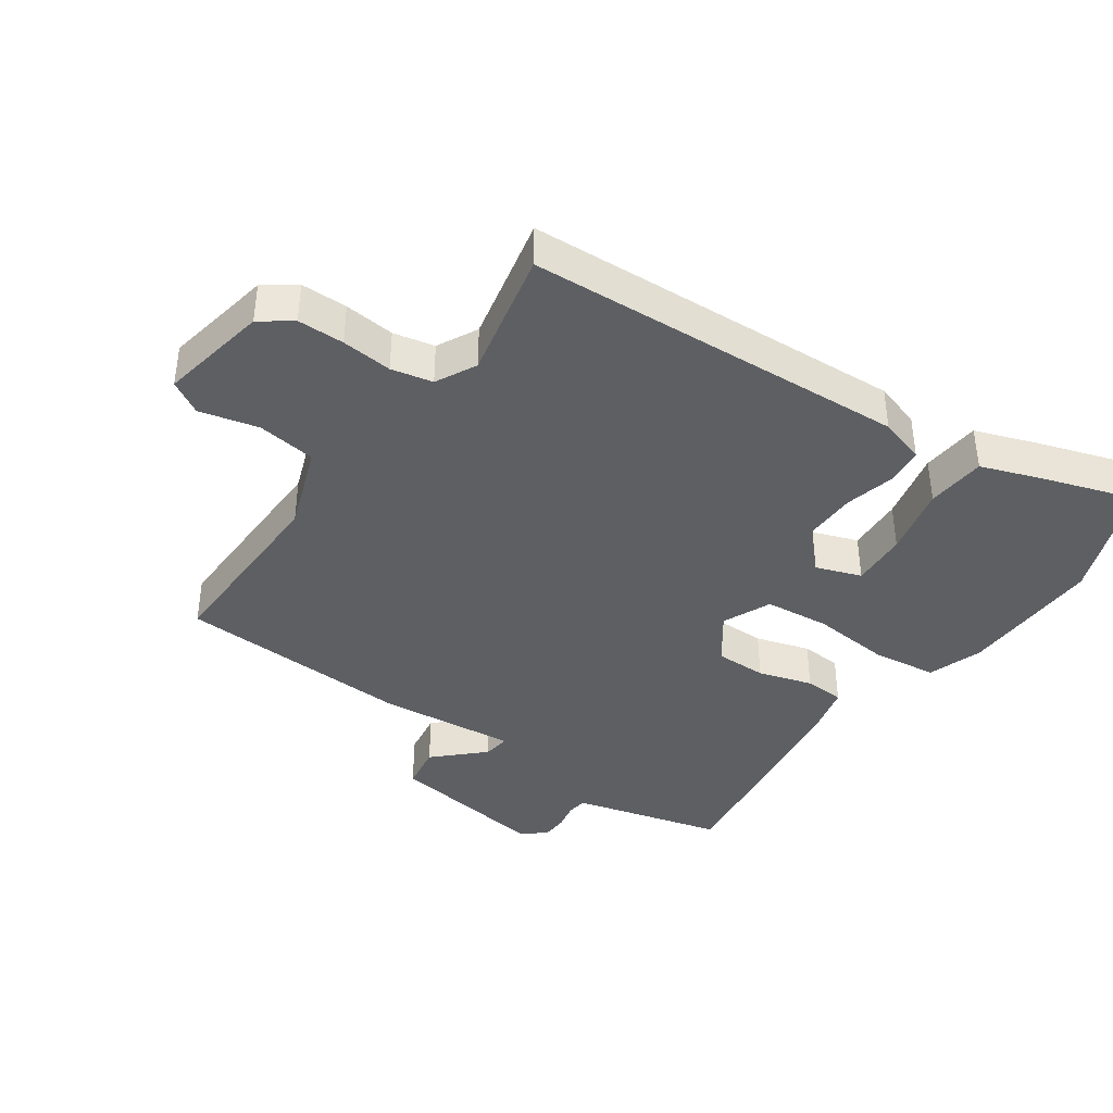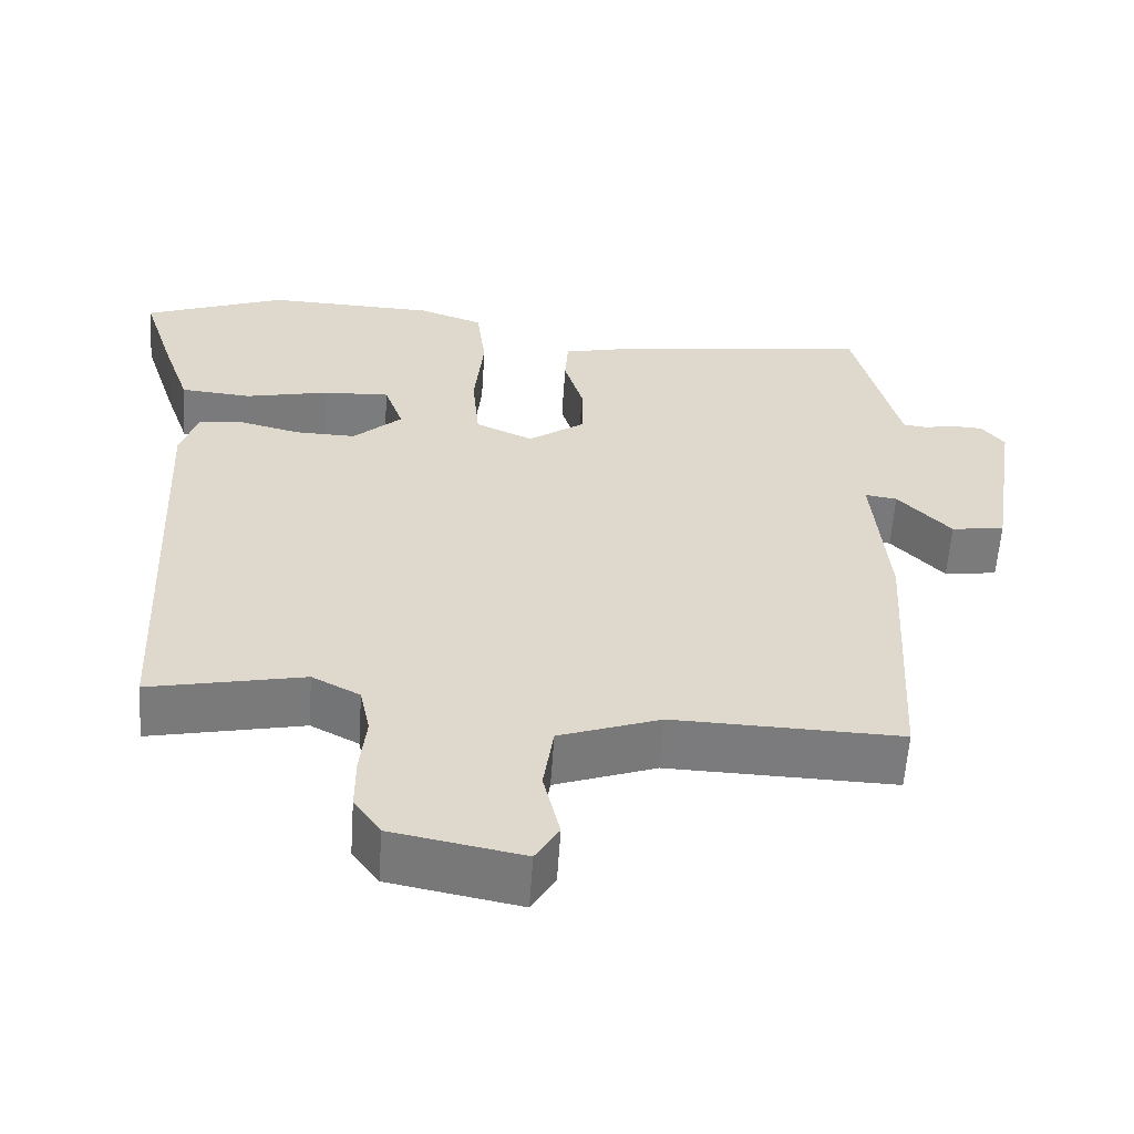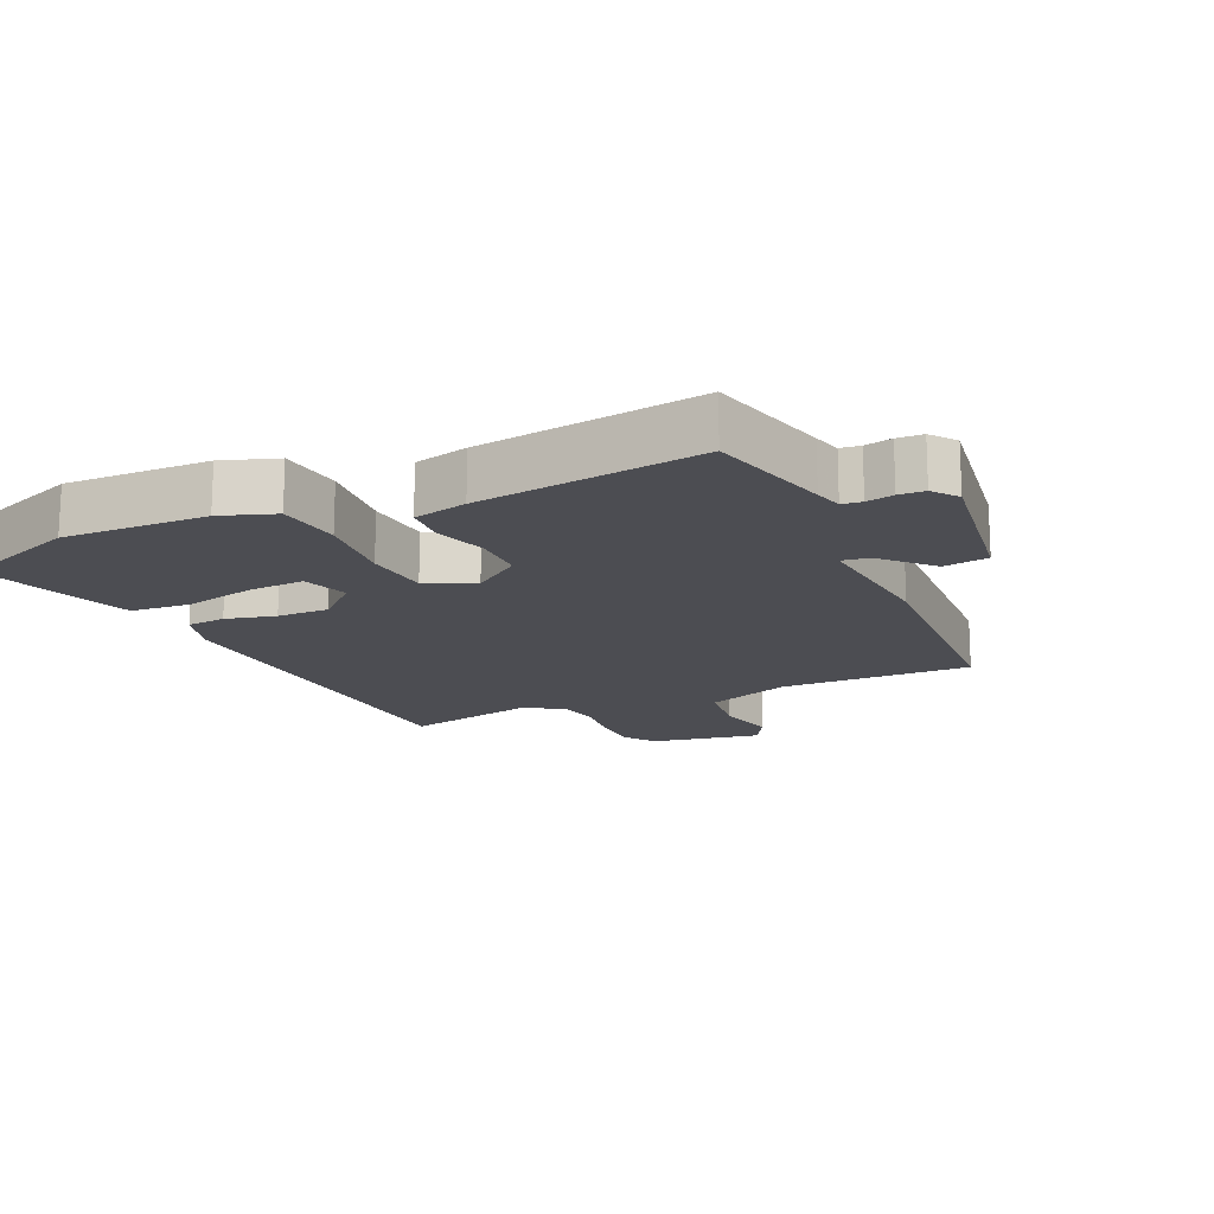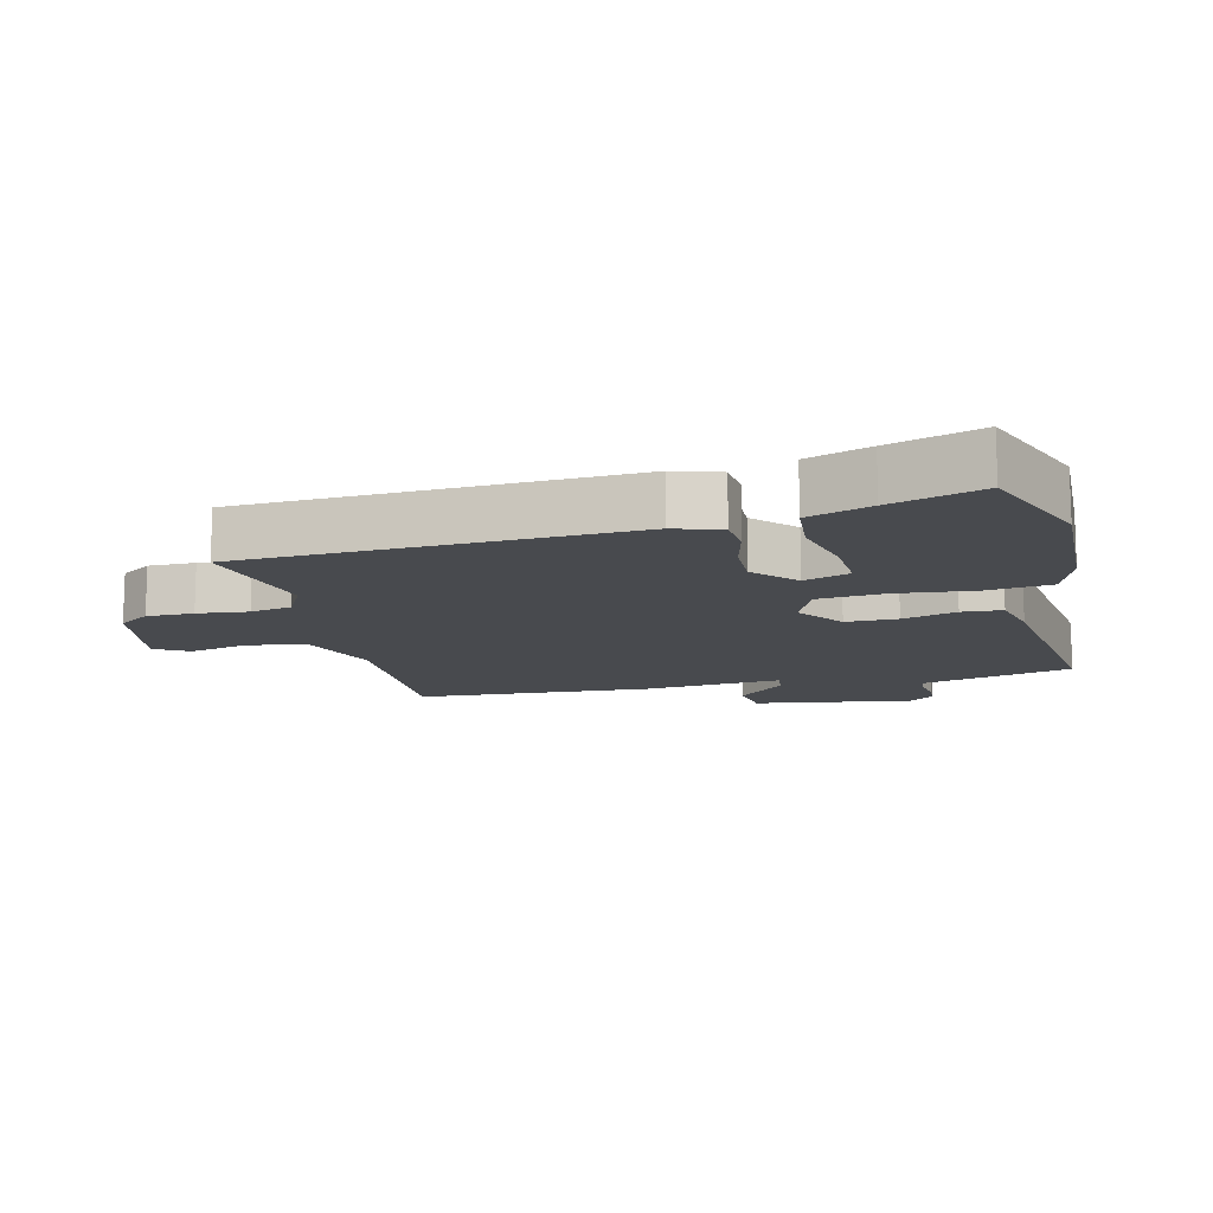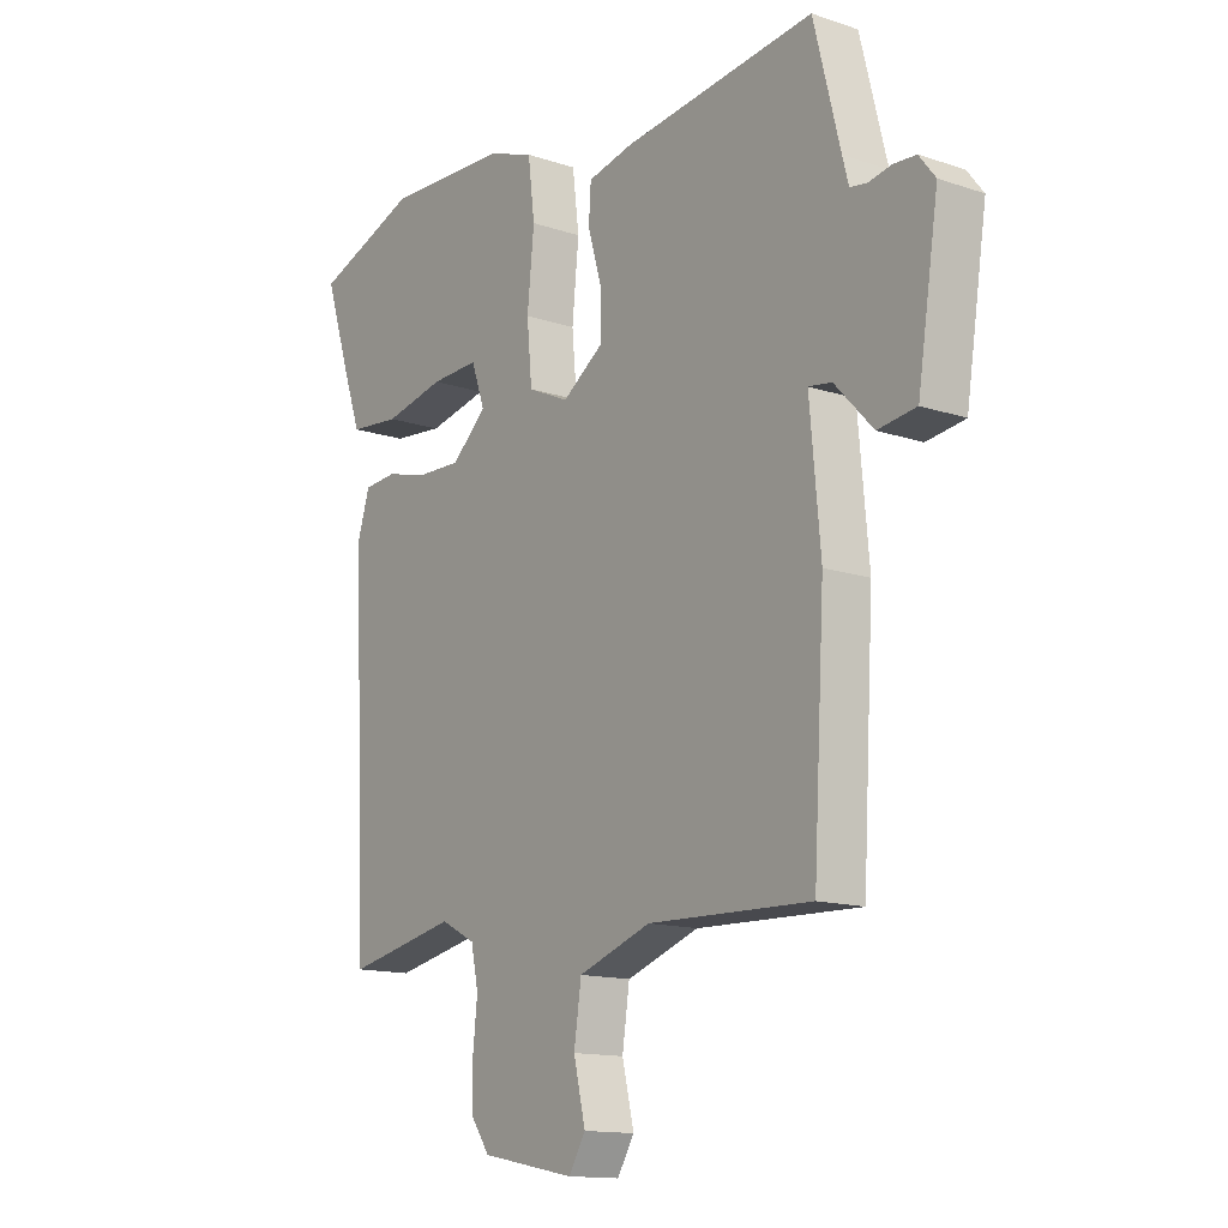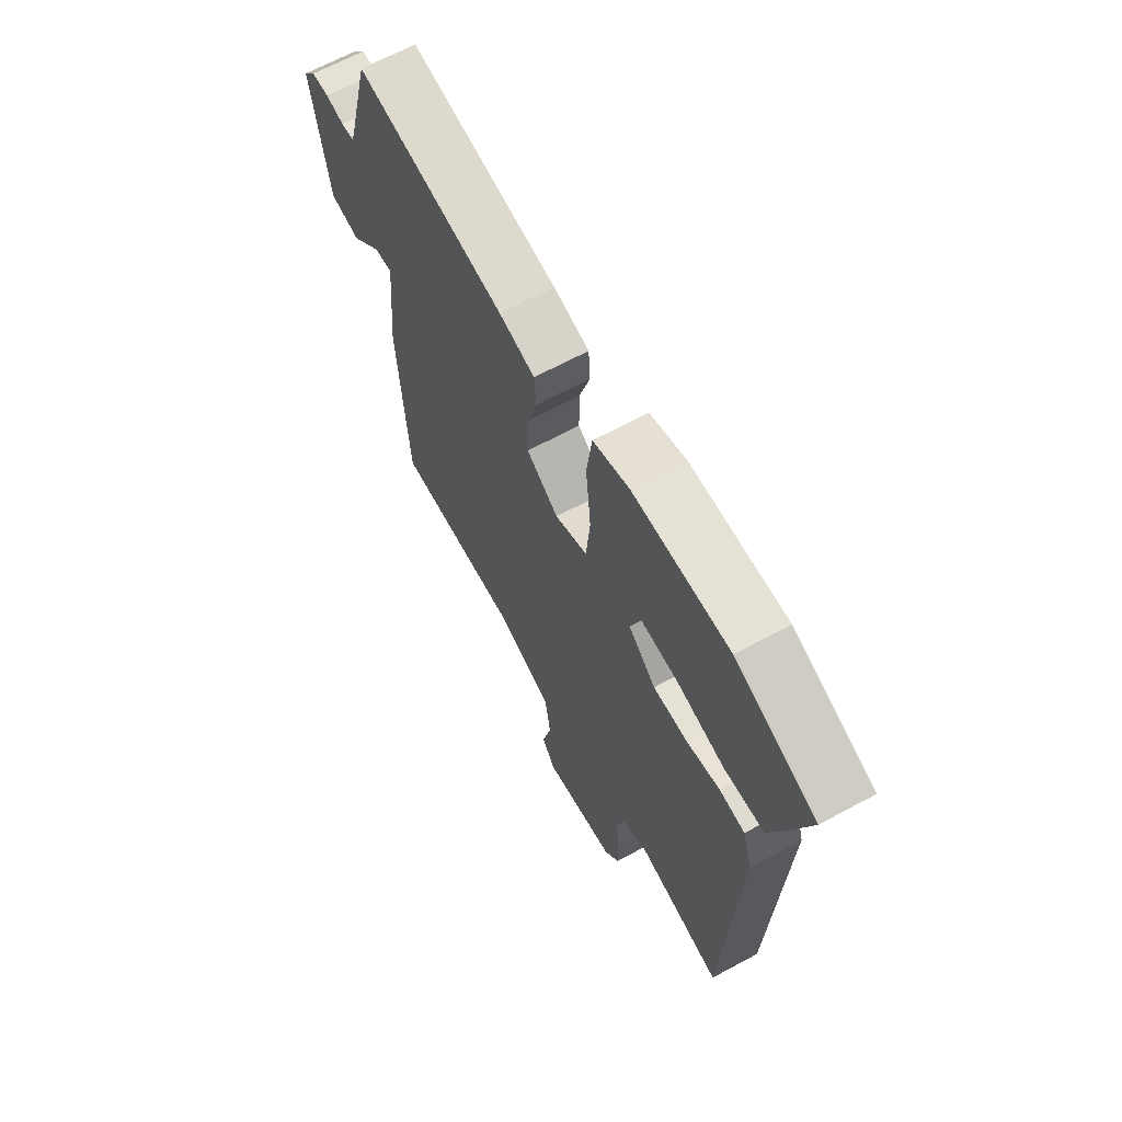
<metadata>
{"format":"obj","ext":"obj","renderer":"f3d","projection":"perspective","resolution":1024,"background":"white","views":[{"elev":-40.2,"azim":-124.5,"up":"+Y"},{"elev":-58.6,"azim":-3.8,"up":"+Z"},{"elev":-16.4,"azim":24.8,"up":"+Y"},{"elev":-12.9,"azim":-76.3,"up":"+Y"},{"elev":-13.8,"azim":53.2,"up":"+Z"},{"elev":66.1,"azim":-118.5,"up":"+Z"}]}
</metadata>
<code>
v 0.456 0.07 -0.511
v 0.167 0.07 -0.503
v 0.038 0.07 -0.549
v 0.025 0.07 -0.638
v 0.046 0.07 -0.728
v 0.016 0.07 -0.778
v -0.15 0.07 -0.746
v -0.184 0.07 -0.698
v -0.184 0.07 -0.627
v -0.176 0.07 -0.55
v -0.189 0.07 -0.487
v -0.25 0.07 -0.455
v -0.446 0.07 -0.496
v -0.473 0.07 0.084
v -0.451 0.07 0.154
v -0.393 0.07 0.159
v -0.318 0.07 0.14
v -0.24 0.07 0.138
v -0.178 0.07 0.195
v -0.202 0.07 0.264
v -0.287 0.07 0.26
v -0.394 0.07 0.236
v -0.484 0.07 0.244
v -0.517 0.07 0.339
v -0.561 0.07 0.477
v -0.379 0.07 0.546
v -0.162 0.07 0.539
v -0.08 0.07 0.51
v -0.068 0.07 0.413
v -0.08 0.07 0.292
v -0.071 0.07 0.193
v 0.002 0.07 0.16
v 0.074 0.07 0.211
v 0.074 0.07 0.289
v 0.05 0.07 0.371
v 0.054 0.07 0.432
v 0.135 0.07 0.451
v 0.474 0.07 0.495
v 0.521 0.07 0.308
v 0.532 0.07 0.266
v 0.562 0.07 0.262
v 0.603 0.07 0.27
v 0.642 0.07 0.268
v 0.671 0.07 0.231
v 0.634 0.07 -0.011
v 0.566 0.07 -0.021
v 0.498 0.07 0.051
v 0.457 0.07 0.057
v 0.476 0.07 -0.153
v 0.456 0 -0.511
v 0.167 0 -0.503
v 0.038 0 -0.549
v 0.025 0 -0.638
v 0.046 0 -0.728
v 0.016 0 -0.778
v -0.15 0 -0.746
v -0.184 0 -0.698
v -0.184 0 -0.627
v -0.176 0 -0.55
v -0.189 0 -0.487
v -0.25 0 -0.455
v -0.446 0 -0.496
v -0.473 0 0.084
v -0.451 0 0.154
v -0.393 0 0.159
v -0.318 0 0.14
v -0.24 0 0.138
v -0.178 0 0.195
v -0.202 0 0.264
v -0.287 0 0.26
v -0.394 0 0.236
v -0.484 0 0.244
v -0.517 0 0.339
v -0.561 0 0.477
v -0.379 0 0.546
v -0.162 0 0.539
v -0.08 0 0.51
v -0.068 0 0.413
v -0.08 0 0.292
v -0.071 0 0.193
v 0.002 0 0.16
v 0.074 0 0.211
v 0.074 0 0.289
v 0.05 0 0.371
v 0.054 0 0.432
v 0.135 0 0.451
v 0.474 0 0.495
v 0.521 0 0.308
v 0.532 0 0.266
v 0.562 0 0.262
v 0.603 0 0.27
v 0.642 0 0.268
v 0.671 0 0.231
v 0.634 0 -0.011
v 0.566 0 -0.021
v 0.498 0 0.051
v 0.457 0 0.057
v 0.476 0 -0.153
f 48 49 1 2
f 44 45 46 47
f 44 47 48
f 41 42 43 44
f 40 41 44 48
f 39 40 48 2
f 34 35 36 37
f 33 34 37 38
f 27 28 29 30
f 27 30 31
f 26 27 31
f 25 26 31
f 21 22 23 24
f 20 21 24 25
f 14 15 16 17
f 12 13 14 17
f 11 12 17 18
f 10 11 18 19
f 8 9 10
f 7 8 10
f 4 5 6 7
f 3 4 7 10
f 2 3 10 19
f 33 38 39 2
f 32 33 2
f 31 32 2 19
f 20 25 31
f 19 20 31
f 51 50 98 97
f 96 95 94 93
f 97 96 93
f 93 92 91 90
f 97 93 90 89
f 51 97 89 88
f 86 85 84 83
f 87 86 83 82
f 79 78 77 76
f 80 79 76
f 80 76 75
f 80 75 74
f 73 72 71 70
f 74 73 70 69
f 66 65 64 63
f 66 63 62 61
f 67 66 61 60
f 68 67 60 59
f 59 58 57
f 59 57 56
f 56 55 54 53
f 59 56 53 52
f 68 59 52 51
f 51 88 87 82
f 51 82 81
f 68 51 81 80
f 80 74 69
f 80 69 68
f 1 50 51 2
f 2 51 52 3
f 3 52 53 4
f 4 53 54 5
f 5 54 55 6
f 6 55 56 7
f 7 56 57 8
f 8 57 58 9
f 9 58 59 10
f 10 59 60 11
f 11 60 61 12
f 12 61 62 13
f 13 62 63 14
f 14 63 64 15
f 15 64 65 16
f 16 65 66 17
f 17 66 67 18
f 18 67 68 19
f 19 68 69 20
f 20 69 70 21
f 21 70 71 22
f 22 71 72 23
f 23 72 73 24
f 24 73 74 25
f 25 74 75 26
f 26 75 76 27
f 27 76 77 28
f 28 77 78 29
f 29 78 79 30
f 30 79 80 31
f 31 80 81 32
f 32 81 82 33
f 33 82 83 34
f 34 83 84 35
f 35 84 85 36
f 36 85 86 37
f 37 86 87 38
f 38 87 88 39
f 39 88 89 40
f 40 89 90 41
f 41 90 91 42
f 42 91 92 43
f 43 92 93 44
f 44 93 94 45
f 45 94 95 46
f 46 95 96 47
f 47 96 97 48
f 48 97 98 49
f 49 98 50 1

</code>
